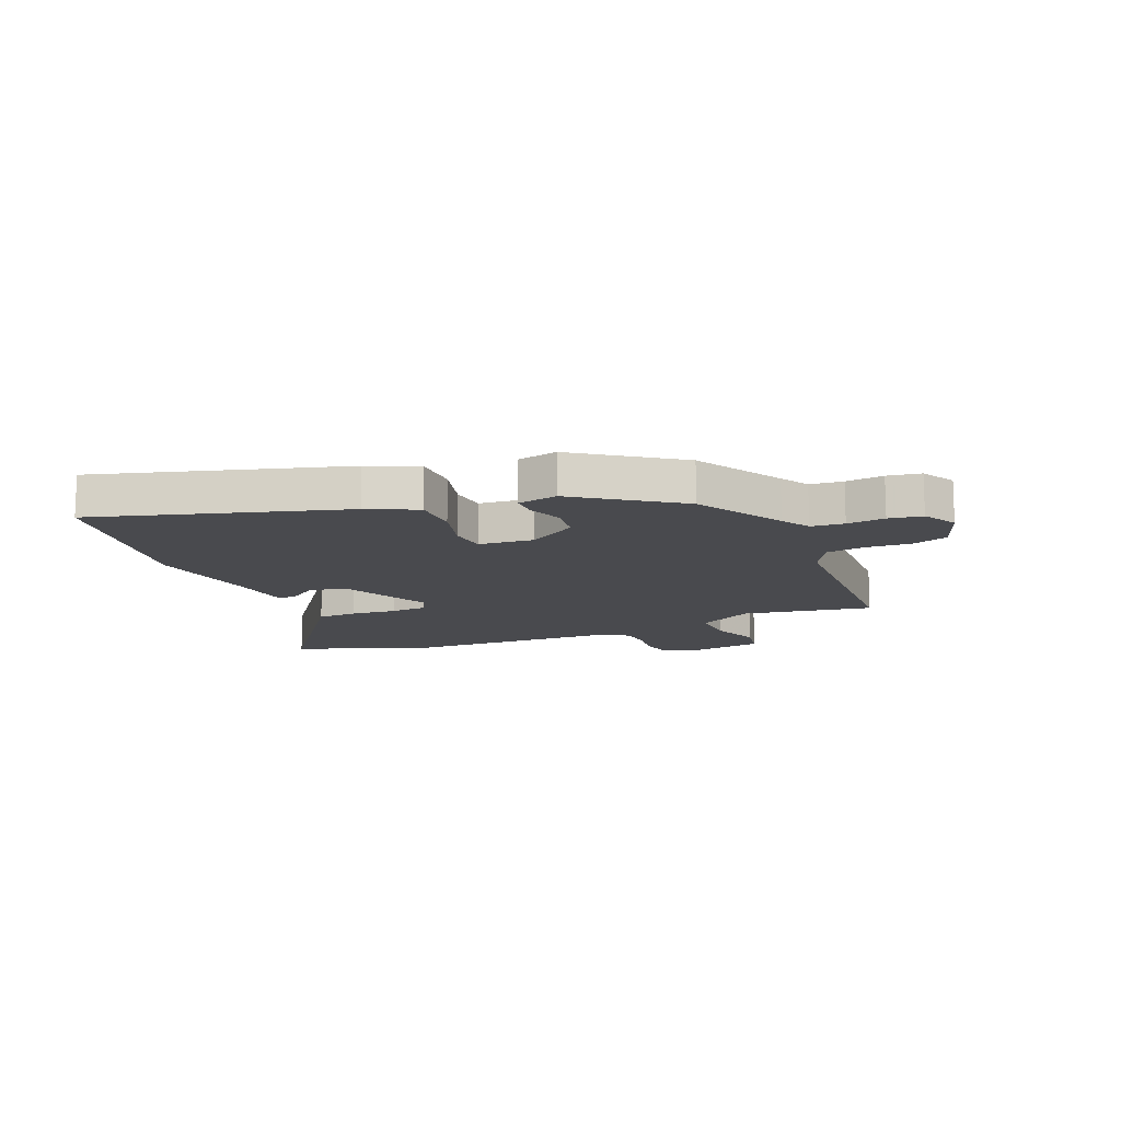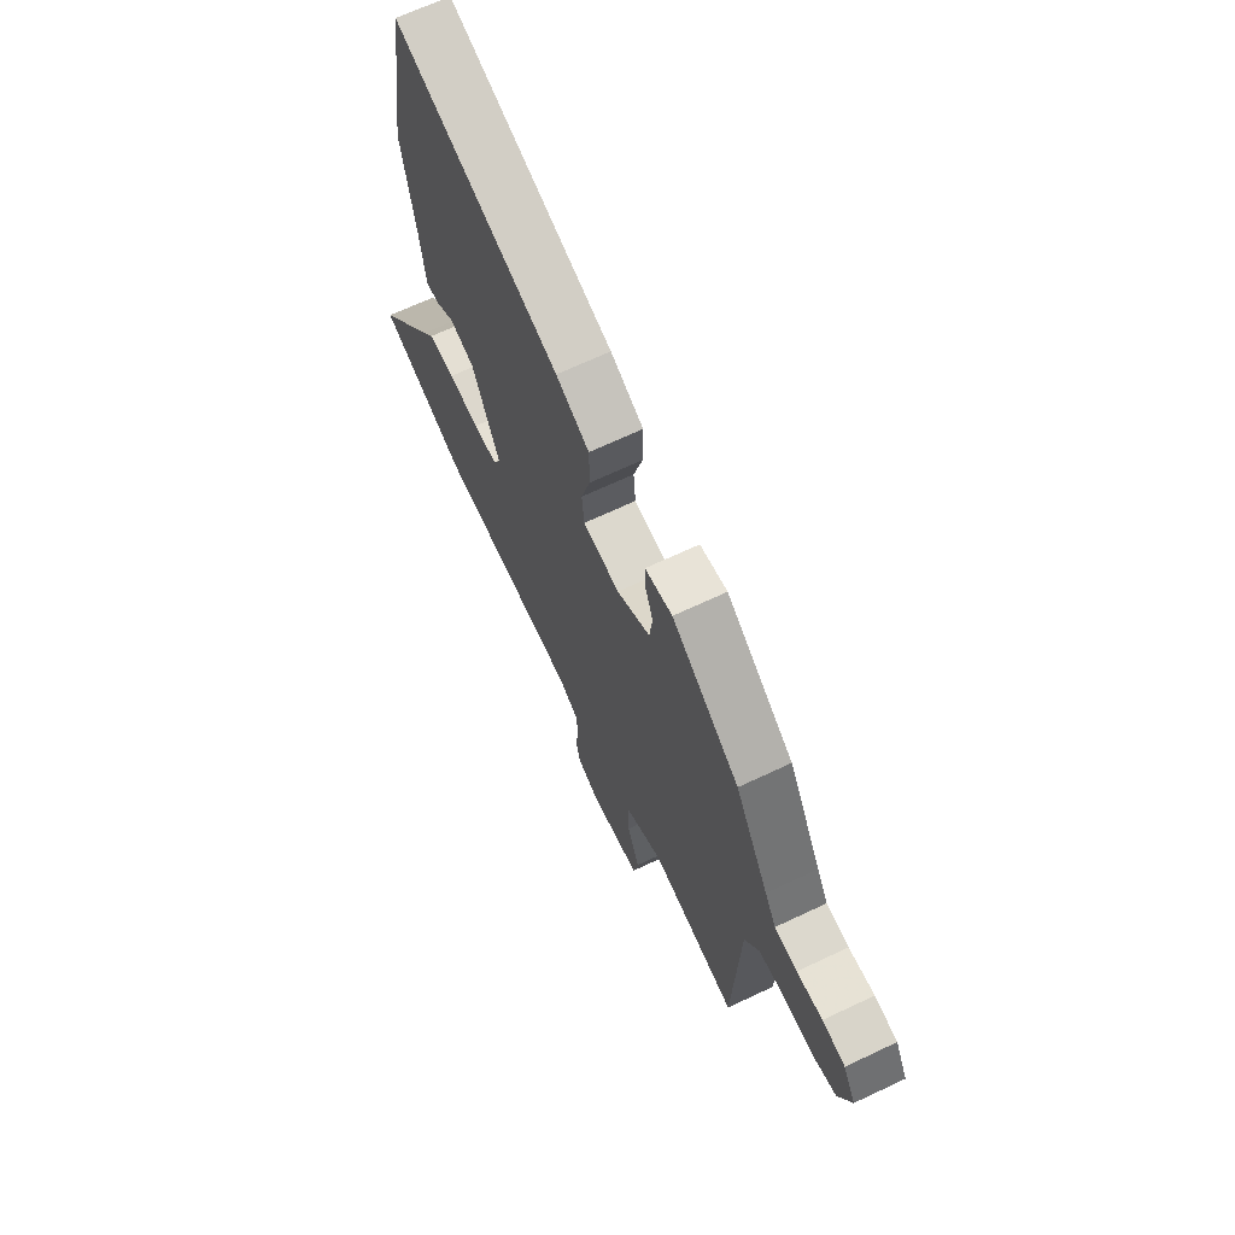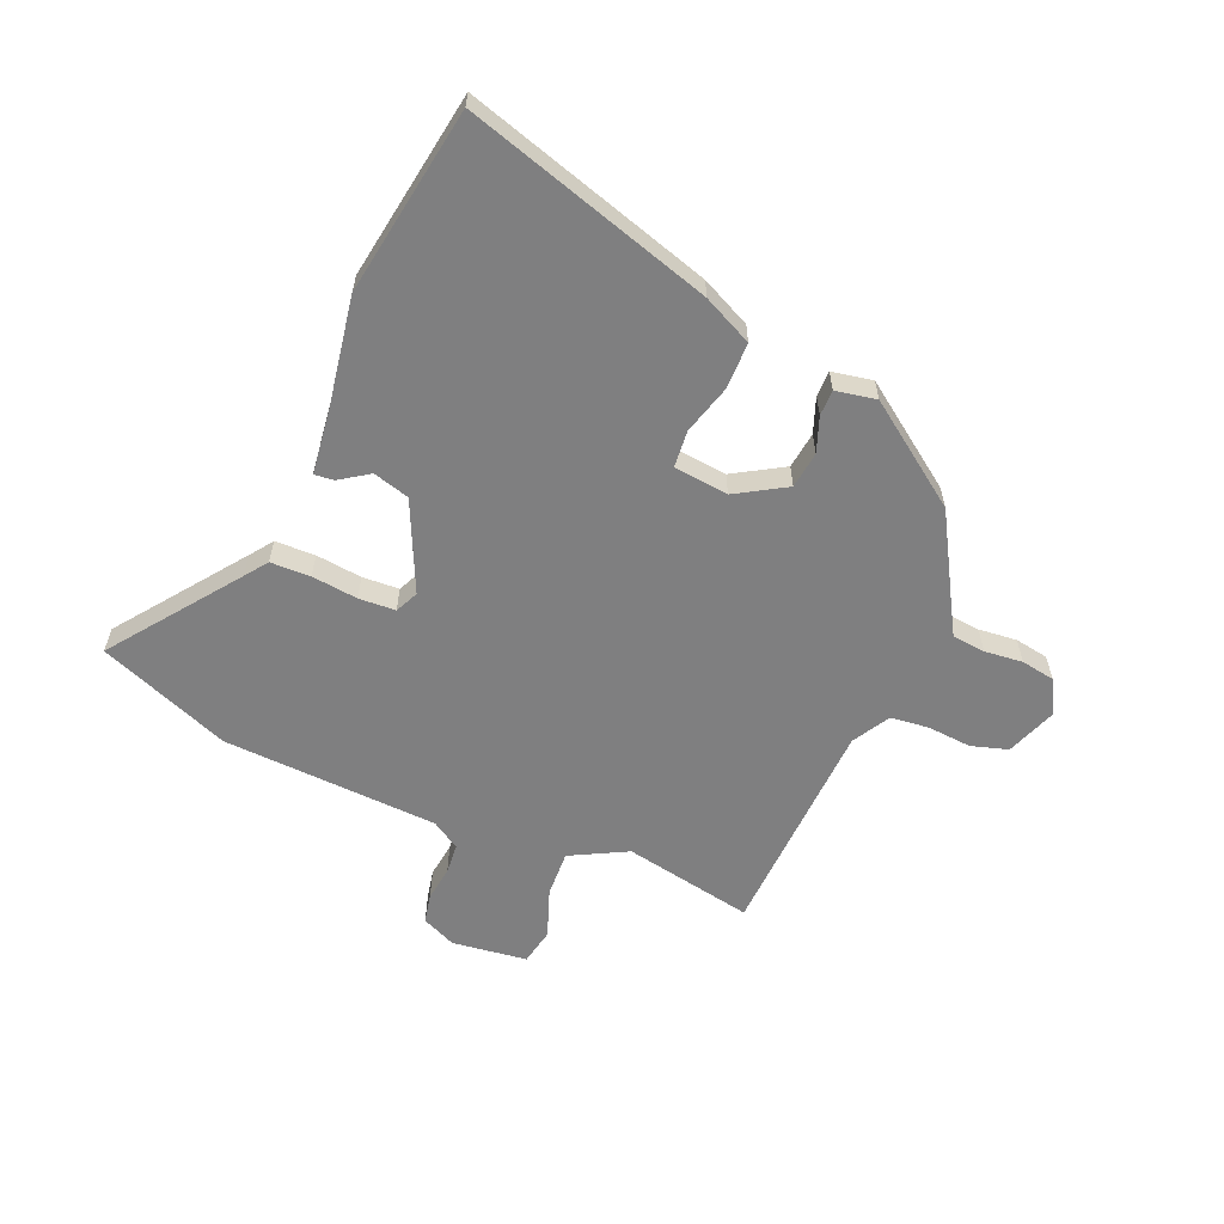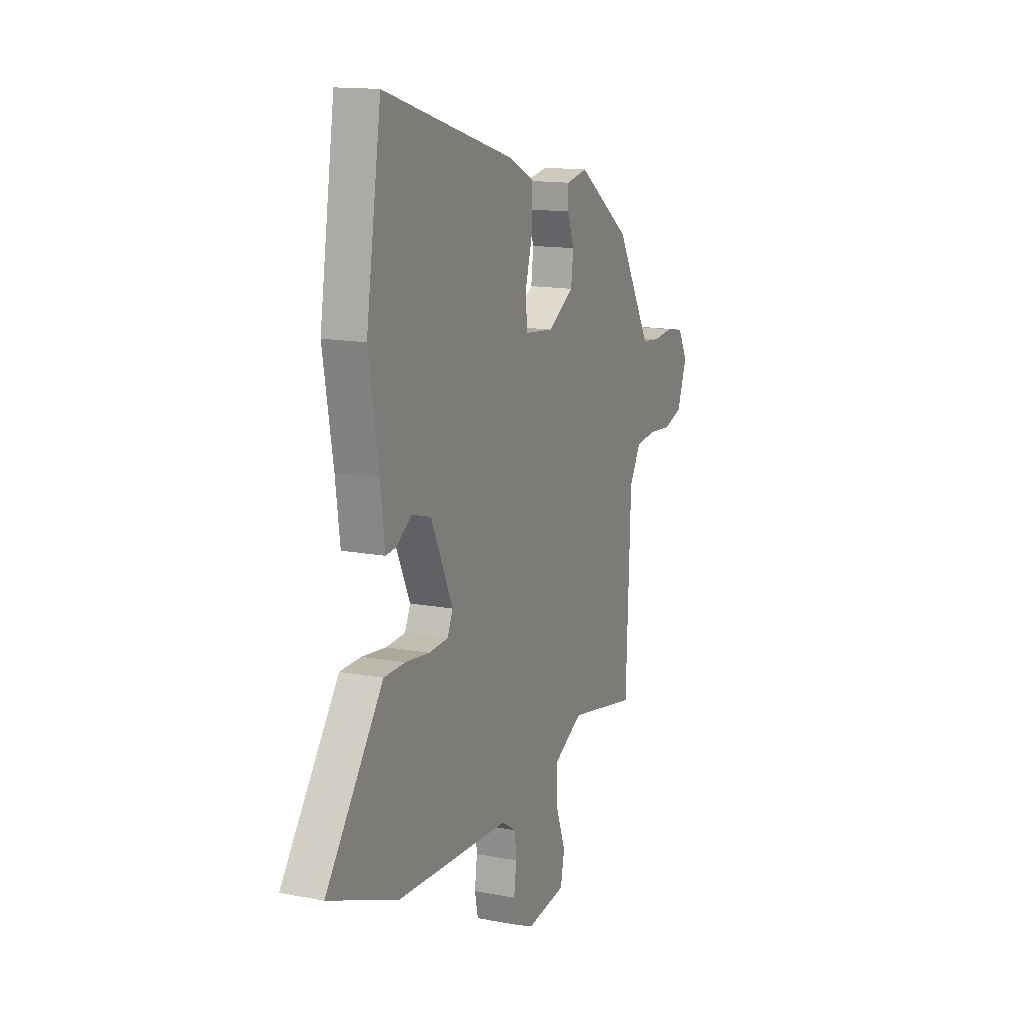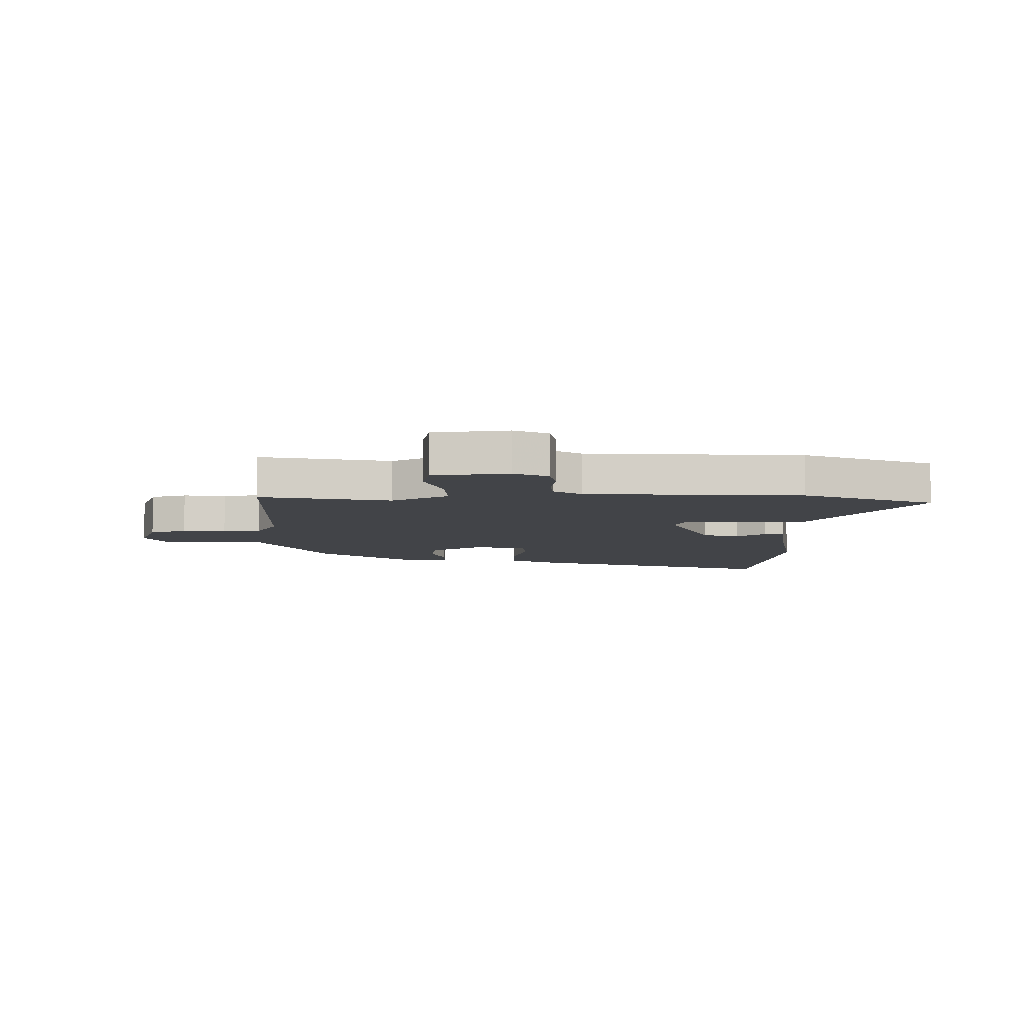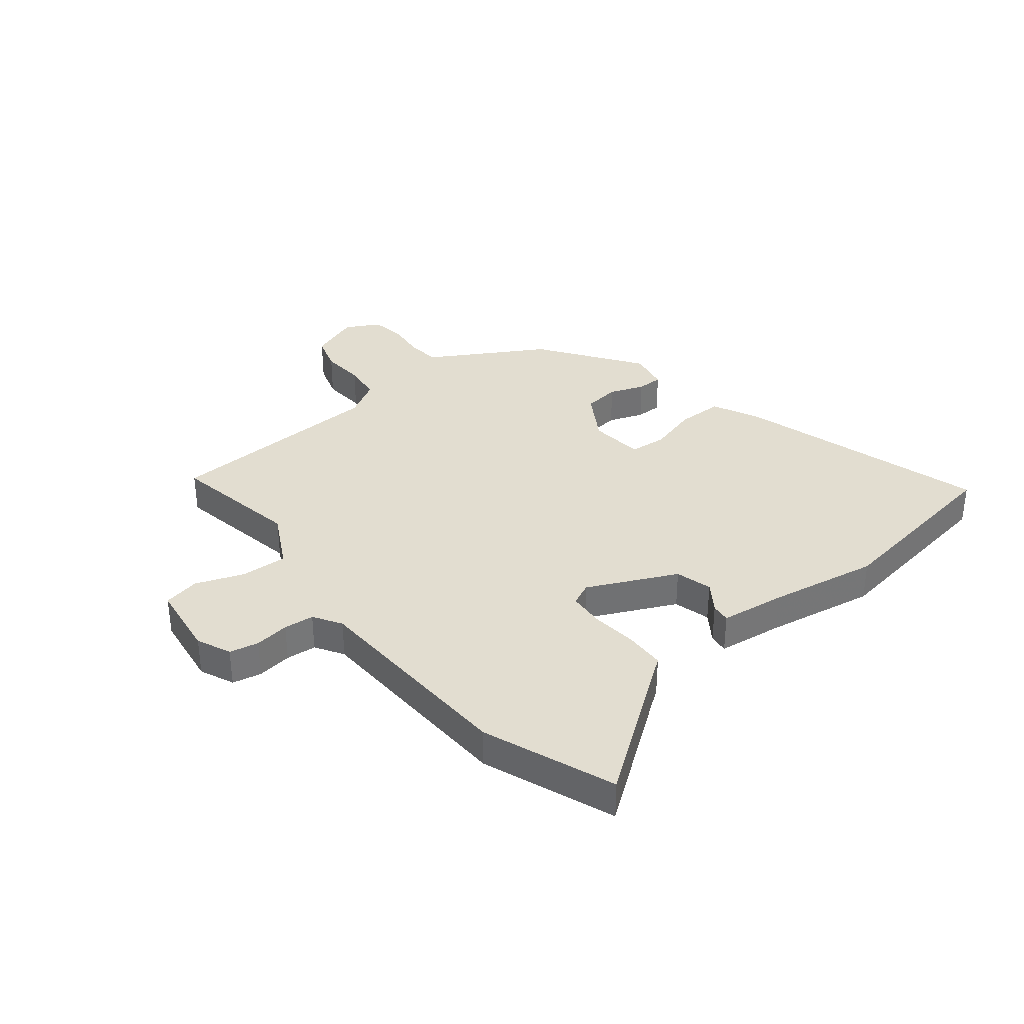
<metadata>
{"format":"obj","ext":"obj","renderer":"f3d","projection":"perspective","resolution":1024,"background":"white","views":[{"elev":-13.4,"azim":23.2,"up":"+Y"},{"elev":67.7,"azim":64.7,"up":"+Z"},{"elev":-59.8,"azim":-23.2,"up":"+Y"},{"elev":14.0,"azim":-67.0,"up":"+Z"},{"elev":-7.8,"azim":-179.9,"up":"+Y"},{"elev":35.2,"azim":-128.6,"up":"+Y"}]}
</metadata>
<code>
v 0.454 0.07 0.343
v 0.543 0.07 0.19
v 0.573 0.07 0.139
v 0.632 0.07 0.133
v 0.7 0.07 0.14
v 0.76 0.07 0.13
v 0.793 0.07 0.07
v 0.76 0.07 -0.02
v 0.695 0.07 -0.04
v 0.617 0.07 -0.034
v 0.549 0.07 -0.042
v 0.511 0.07 -0.108
v 0.495 0.07 -0.502
v 0.264 0.07 -0.459
v 0.164 0.07 -0.512
v 0.168 0.07 -0.594
v 0.2 0.07 -0.68
v 0.187 0.07 -0.745
v 0.054 0.07 -0.763
v -0.007 0.07 -0.736
v -0.018 0.07 -0.684
v -0.01 0.07 -0.622
v -0.015 0.07 -0.568
v -0.065 0.07 -0.537
v -0.449 0.07 -0.52
v -0.683 0.07 -0.43
v -0.52 0.07 -0.208
v -0.491 0.07 -0.168
v -0.42 0.07 -0.166
v -0.338 0.07 -0.175
v -0.273 0.07 -0.171
v -0.254 0.07 -0.13
v -0.328 0.07 0.028
v -0.393 0.07 0.046
v -0.444 0.07 0.011
v -0.479 0.07 0.007
v -0.494 0.07 0.122
v -0.528 0.07 0.317
v -0.477 0.07 0.651
v -0.037 0.07 0.519
v 0.051 0.07 0.477
v 0.052 0.07 0.395
v 0.027 0.07 0.306
v 0.033 0.07 0.24
v 0.13 0.07 0.23
v 0.218 0.07 0.283
v 0.226 0.07 0.348
v 0.203 0.07 0.41
v 0.203 0.07 0.456
v 0.275 0.07 0.47
v 0.454 0 0.343
v 0.543 0 0.19
v 0.573 0 0.139
v 0.632 0 0.133
v 0.7 0 0.14
v 0.76 0 0.13
v 0.793 0 0.07
v 0.76 0 -0.02
v 0.695 0 -0.04
v 0.617 0 -0.034
v 0.549 0 -0.042
v 0.511 0 -0.108
v 0.495 0 -0.502
v 0.264 0 -0.459
v 0.164 0 -0.512
v 0.168 0 -0.594
v 0.2 0 -0.68
v 0.187 0 -0.745
v 0.054 0 -0.763
v -0.007 0 -0.736
v -0.018 0 -0.684
v -0.01 0 -0.622
v -0.015 0 -0.568
v -0.065 0 -0.537
v -0.449 0 -0.52
v -0.683 0 -0.43
v -0.52 0 -0.208
v -0.491 0 -0.168
v -0.42 0 -0.166
v -0.338 0 -0.175
v -0.273 0 -0.171
v -0.254 0 -0.13
v -0.328 0 0.028
v -0.393 0 0.046
v -0.444 0 0.011
v -0.479 0 0.007
v -0.494 0 0.122
v -0.528 0 0.317
v -0.477 0 0.651
v -0.037 0 0.519
v 0.051 0 0.477
v 0.052 0 0.395
v 0.027 0 0.306
v 0.033 0 0.24
v 0.13 0 0.23
v 0.218 0 0.283
v 0.226 0 0.348
v 0.203 0 0.41
v 0.203 0 0.456
v 0.275 0 0.47
f 47 48 49 50
f 46 47 50 1
f 45 46 1 2
f 40 41 42 43
f 40 43 44
f 37 38 39 40
f 37 40 44
f 34 35 36 37
f 33 34 37 44
f 32 33 44 45
f 27 28 29 30
f 27 30 31
f 24 25 26 27
f 23 24 27 31
f 19 20 21 22
f 19 22 23
f 16 17 18 19
f 15 16 19 23
f 14 15 23 31
f 12 13 14 31
f 7 8 9 10
f 7 10 11
f 4 5 6 7
f 3 4 7 11
f 12 31 32 45
f 11 12 45
f 2 3 11 45
f 100 99 98 97
f 51 100 97 96
f 52 51 96 95
f 93 92 91 90
f 94 93 90
f 90 89 88 87
f 94 90 87
f 87 86 85 84
f 94 87 84 83
f 95 94 83 82
f 80 79 78 77
f 81 80 77
f 77 76 75 74
f 81 77 74 73
f 72 71 70 69
f 73 72 69
f 69 68 67 66
f 73 69 66 65
f 81 73 65 64
f 81 64 63 62
f 60 59 58 57
f 61 60 57
f 57 56 55 54
f 61 57 54 53
f 95 82 81 62
f 95 62 61
f 95 61 53 52
f 1 51 52 2
f 2 52 53 3
f 3 53 54 4
f 4 54 55 5
f 5 55 56 6
f 6 56 57 7
f 7 57 58 8
f 8 58 59 9
f 9 59 60 10
f 10 60 61 11
f 11 61 62 12
f 12 62 63 13
f 13 63 64 14
f 14 64 65 15
f 15 65 66 16
f 16 66 67 17
f 17 67 68 18
f 18 68 69 19
f 19 69 70 20
f 20 70 71 21
f 21 71 72 22
f 22 72 73 23
f 23 73 74 24
f 24 74 75 25
f 25 75 76 26
f 26 76 77 27
f 27 77 78 28
f 28 78 79 29
f 29 79 80 30
f 30 80 81 31
f 31 81 82 32
f 32 82 83 33
f 33 83 84 34
f 34 84 85 35
f 35 85 86 36
f 36 86 87 37
f 37 87 88 38
f 38 88 89 39
f 39 89 90 40
f 40 90 91 41
f 41 91 92 42
f 42 92 93 43
f 43 93 94 44
f 44 94 95 45
f 45 95 96 46
f 46 96 97 47
f 47 97 98 48
f 48 98 99 49
f 49 99 100 50
f 50 100 51 1

</code>
